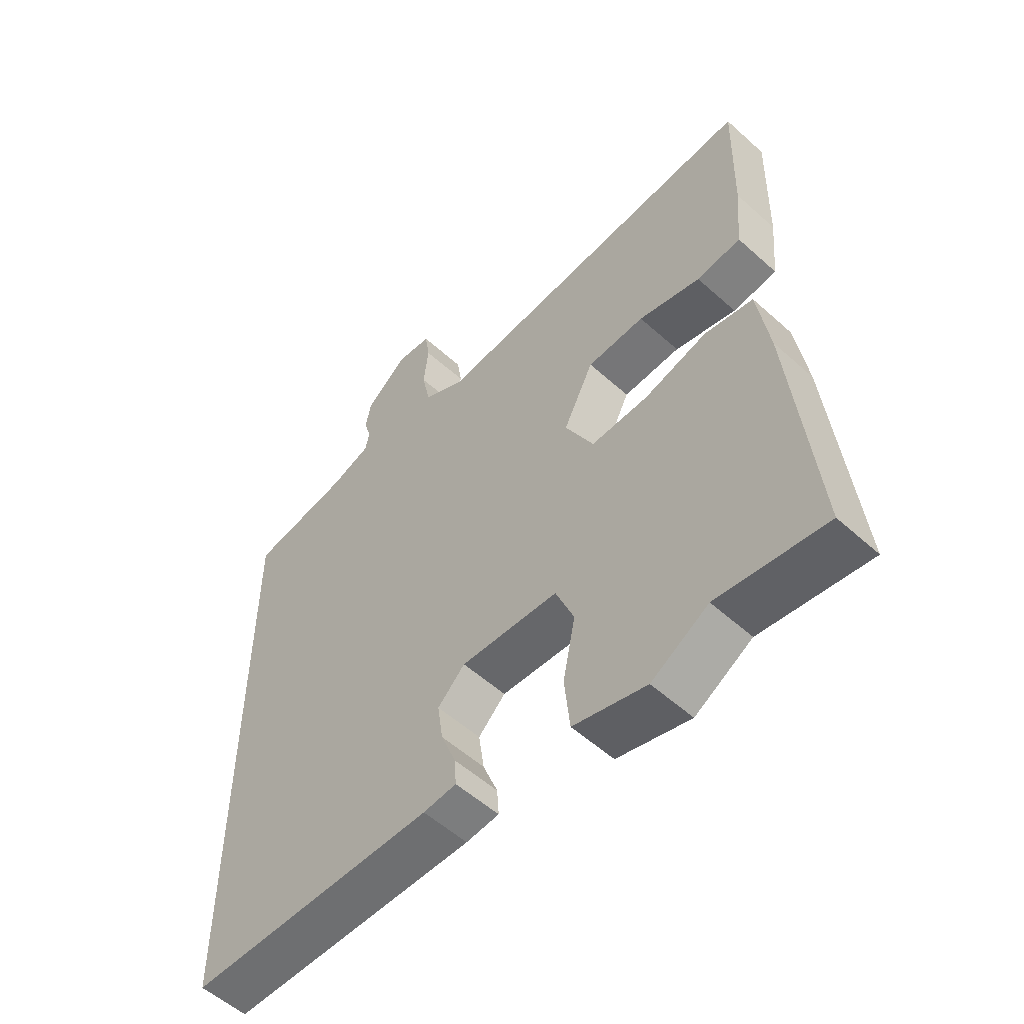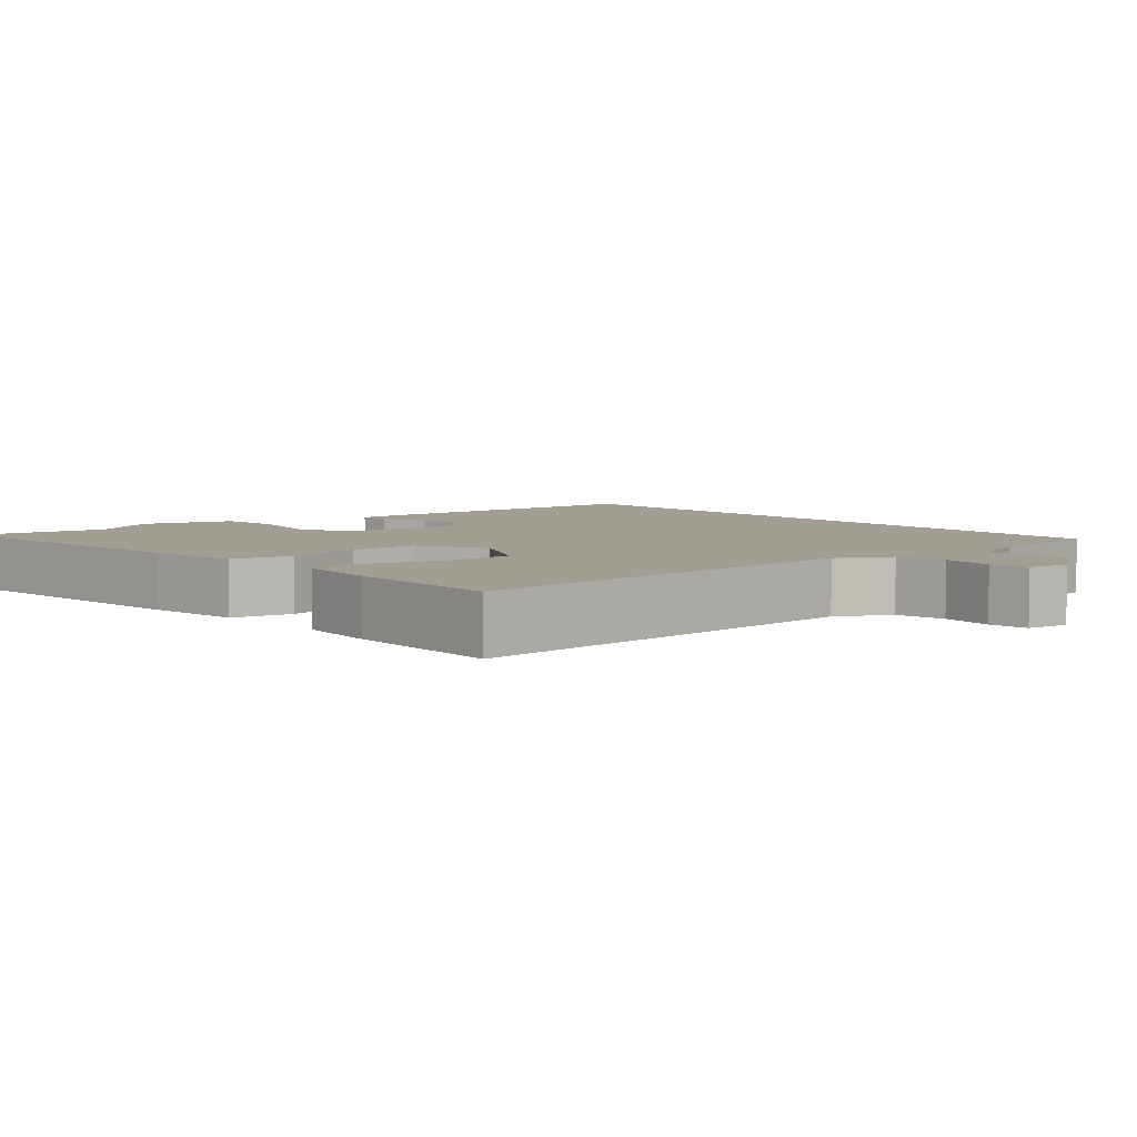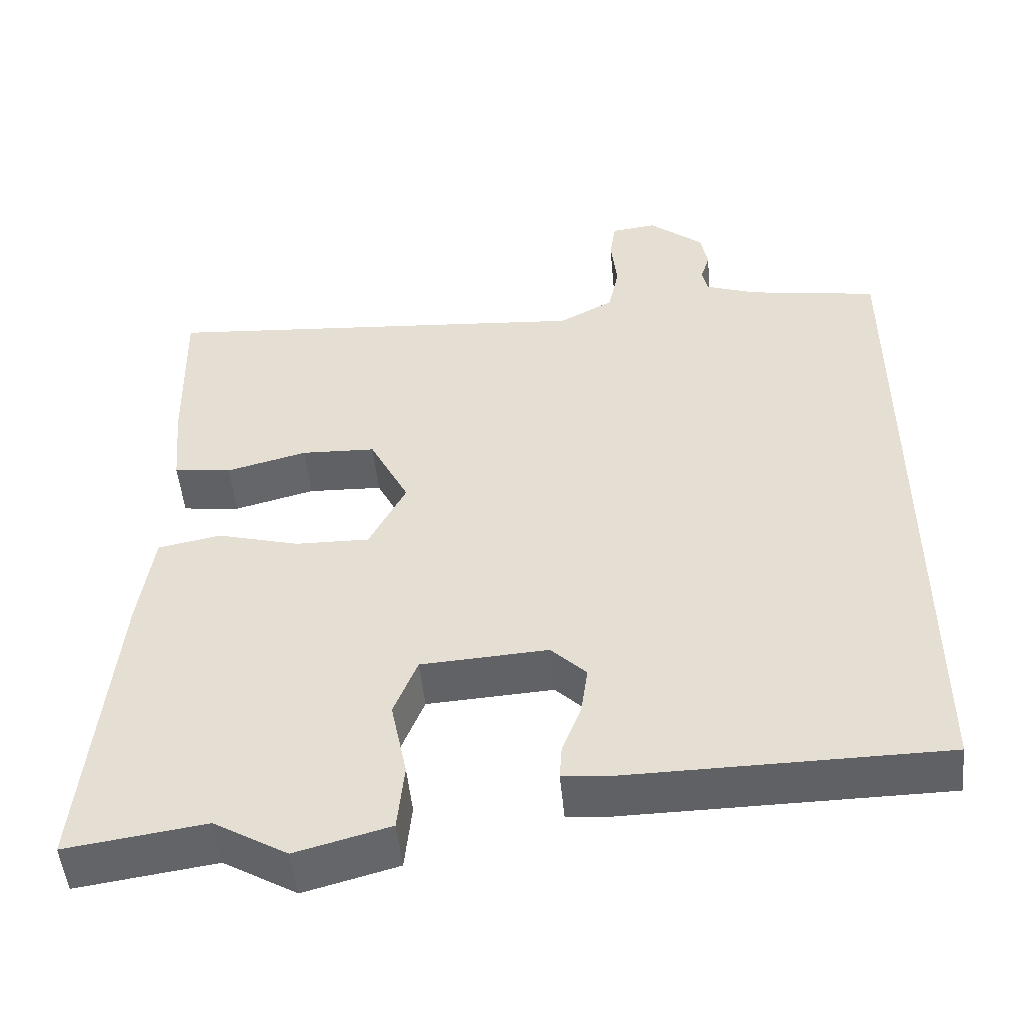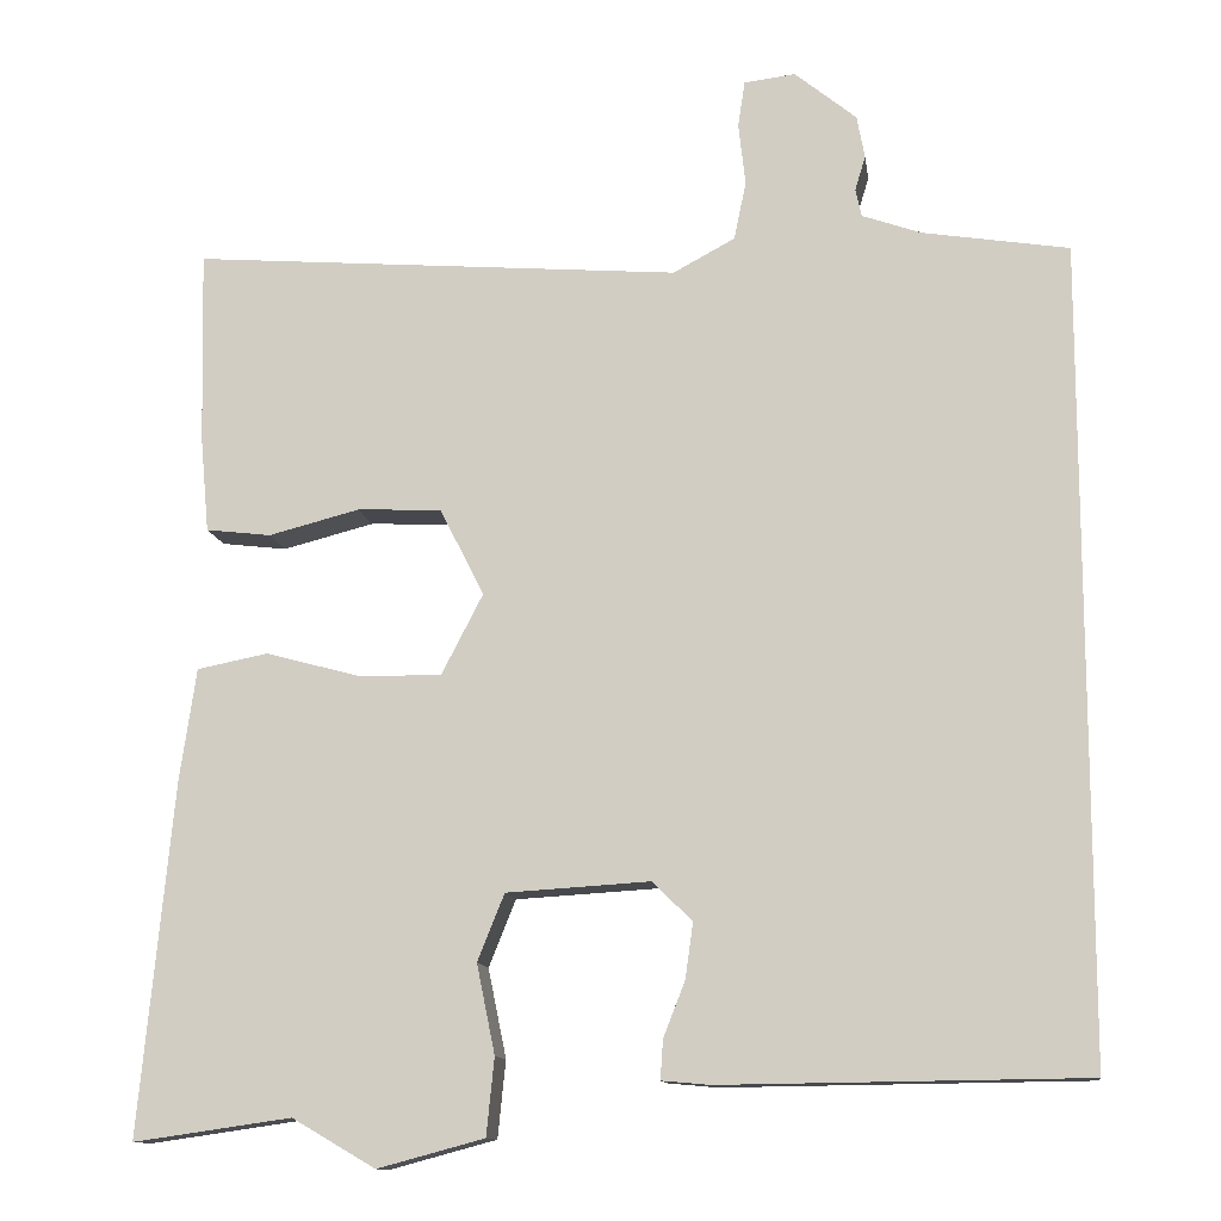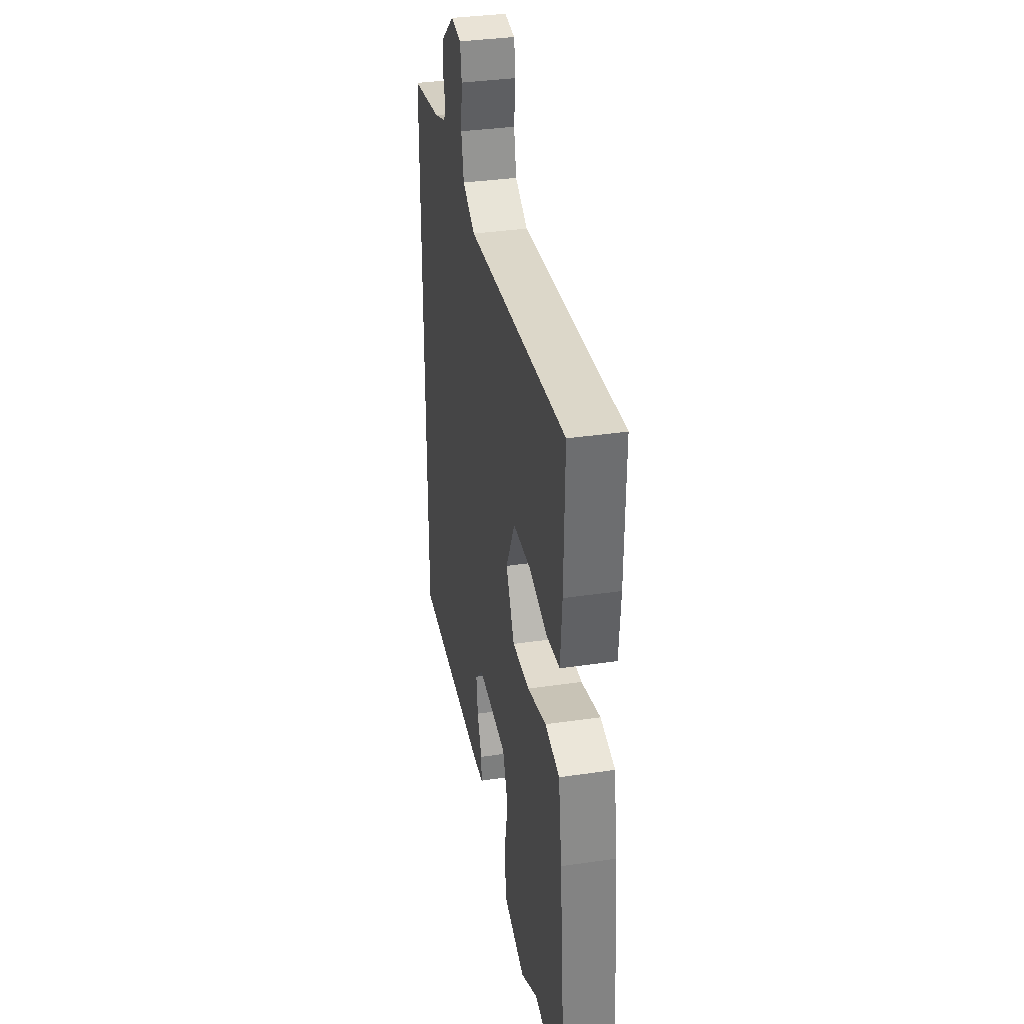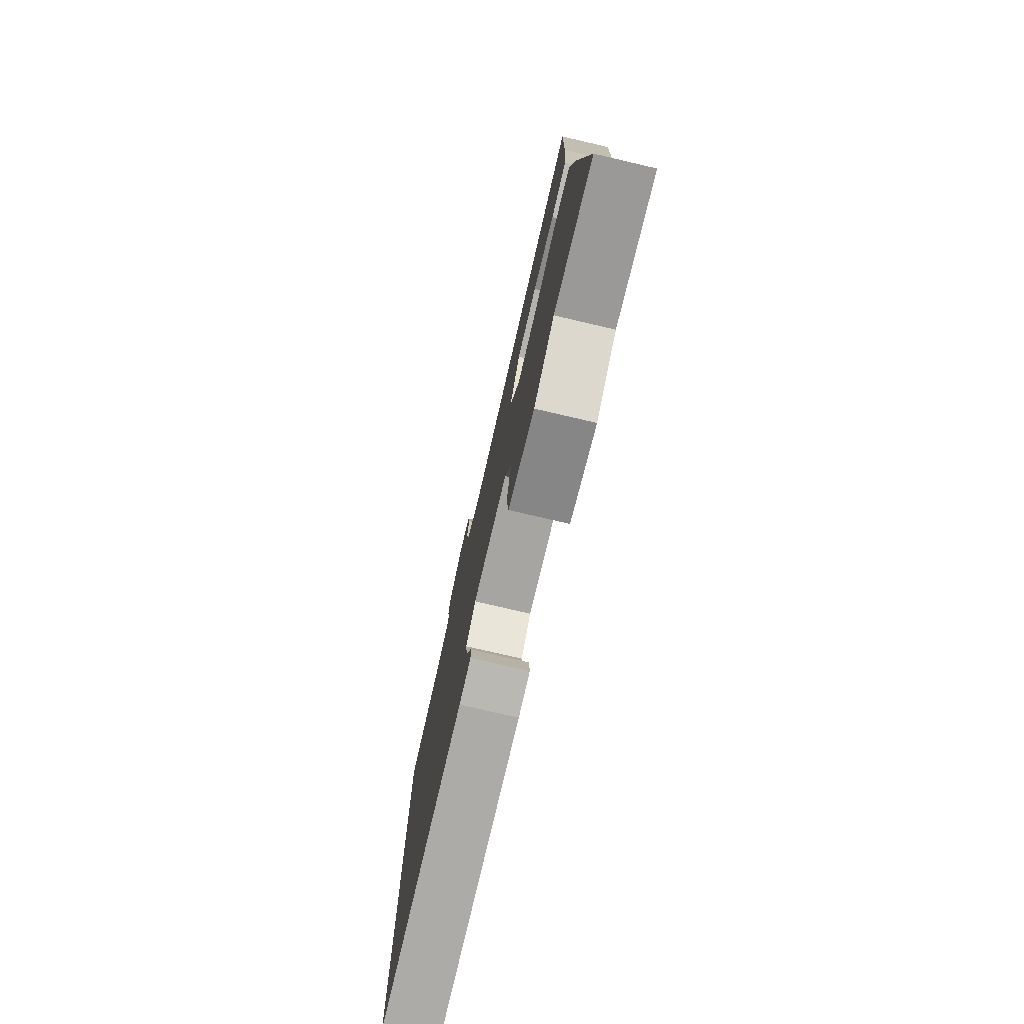
<metadata>
{"format":"obj","ext":"obj","renderer":"f3d","projection":"perspective","resolution":1024,"background":"white","views":[{"elev":-55.0,"azim":-133.5,"up":"+Z"},{"elev":5.2,"azim":-40.3,"up":"+Y"},{"elev":-50.0,"azim":5.5,"up":"+Z"},{"elev":-12.1,"azim":8.2,"up":"+Z"},{"elev":35.0,"azim":-101.1,"up":"+Z"},{"elev":-77.2,"azim":-103.1,"up":"+Z"}]}
</metadata>
<code>
v -0.386 0.07 -0.484
v -0.568 0.07 -0.51
v -0.529 0.07 -0.104
v -0.51 0.07 0.026
v -0.428 0.07 0.042
v -0.321 0.07 0.013
v -0.224 0.07 0.011
v -0.176 0.07 0.104
v -0.227 0.07 0.205
v -0.324 0.07 0.209
v -0.429 0.07 0.182
v -0.504 0.07 0.191
v -0.514 0.07 0.302
v -0.519 0.07 0.524
v 0.045 0.07 0.479
v 0.116 0.07 0.517
v 0.13 0.07 0.584
v 0.122 0.07 0.656
v 0.13 0.07 0.709
v 0.189 0.07 0.716
v 0.26 0.07 0.658
v 0.269 0.07 0.609
v 0.257 0.07 0.569
v 0.264 0.07 0.537
v 0.332 0.07 0.513
v 0.5 0.07 0.486
v 0.5 0.07 -0.446
v 0.082 0.07 -0.451
v 0.026 0.07 -0.446
v 0.029 0.07 -0.401
v 0.054 0.07 -0.337
v 0.063 0.07 -0.273
v 0.017 0.07 -0.228
v -0.148 0.07 -0.238
v -0.179 0.07 -0.315
v -0.158 0.07 -0.418
v -0.167 0.07 -0.507
v -0.29 0.07 -0.54
v -0.386 0 -0.484
v -0.568 0 -0.51
v -0.529 0 -0.104
v -0.51 0 0.026
v -0.428 0 0.042
v -0.321 0 0.013
v -0.224 0 0.011
v -0.176 0 0.104
v -0.227 0 0.205
v -0.324 0 0.209
v -0.429 0 0.182
v -0.504 0 0.191
v -0.514 0 0.302
v -0.519 0 0.524
v 0.045 0 0.479
v 0.116 0 0.517
v 0.13 0 0.584
v 0.122 0 0.656
v 0.13 0 0.709
v 0.189 0 0.716
v 0.26 0 0.658
v 0.269 0 0.609
v 0.257 0 0.569
v 0.264 0 0.537
v 0.332 0 0.513
v 0.5 0 0.486
v 0.5 0 -0.446
v 0.082 0 -0.451
v 0.026 0 -0.446
v 0.029 0 -0.401
v 0.054 0 -0.337
v 0.063 0 -0.273
v 0.017 0 -0.228
v -0.148 0 -0.238
v -0.179 0 -0.315
v -0.158 0 -0.418
v -0.167 0 -0.507
v -0.29 0 -0.54
f 35 36 37 38
f 34 35 38 1
f 28 29 30 31
f 28 31 32
f 25 26 27 28
f 24 25 28 32
f 23 24 32 33
f 17 18 19 20
f 16 17 20 21
f 12 13 14 15
f 10 11 12 15
f 9 10 15 16
f 8 9 16
f 7 8 16 21
f 3 4 5 6
f 3 6 7
f 34 1 2 3
f 34 3 7
f 22 23 33 34
f 7 21 22 34
f 76 75 74 73
f 39 76 73 72
f 69 68 67 66
f 70 69 66
f 66 65 64 63
f 70 66 63 62
f 71 70 62 61
f 58 57 56 55
f 59 58 55 54
f 53 52 51 50
f 53 50 49 48
f 54 53 48 47
f 54 47 46
f 59 54 46 45
f 44 43 42 41
f 45 44 41
f 41 40 39 72
f 45 41 72
f 72 71 61 60
f 72 60 59 45
f 1 39 40 2
f 2 40 41 3
f 3 41 42 4
f 4 42 43 5
f 5 43 44 6
f 6 44 45 7
f 7 45 46 8
f 8 46 47 9
f 9 47 48 10
f 10 48 49 11
f 11 49 50 12
f 12 50 51 13
f 13 51 52 14
f 14 52 53 15
f 15 53 54 16
f 16 54 55 17
f 17 55 56 18
f 18 56 57 19
f 19 57 58 20
f 20 58 59 21
f 21 59 60 22
f 22 60 61 23
f 23 61 62 24
f 24 62 63 25
f 25 63 64 26
f 26 64 65 27
f 27 65 66 28
f 28 66 67 29
f 29 67 68 30
f 30 68 69 31
f 31 69 70 32
f 32 70 71 33
f 33 71 72 34
f 34 72 73 35
f 35 73 74 36
f 36 74 75 37
f 37 75 76 38
f 38 76 39 1

</code>
